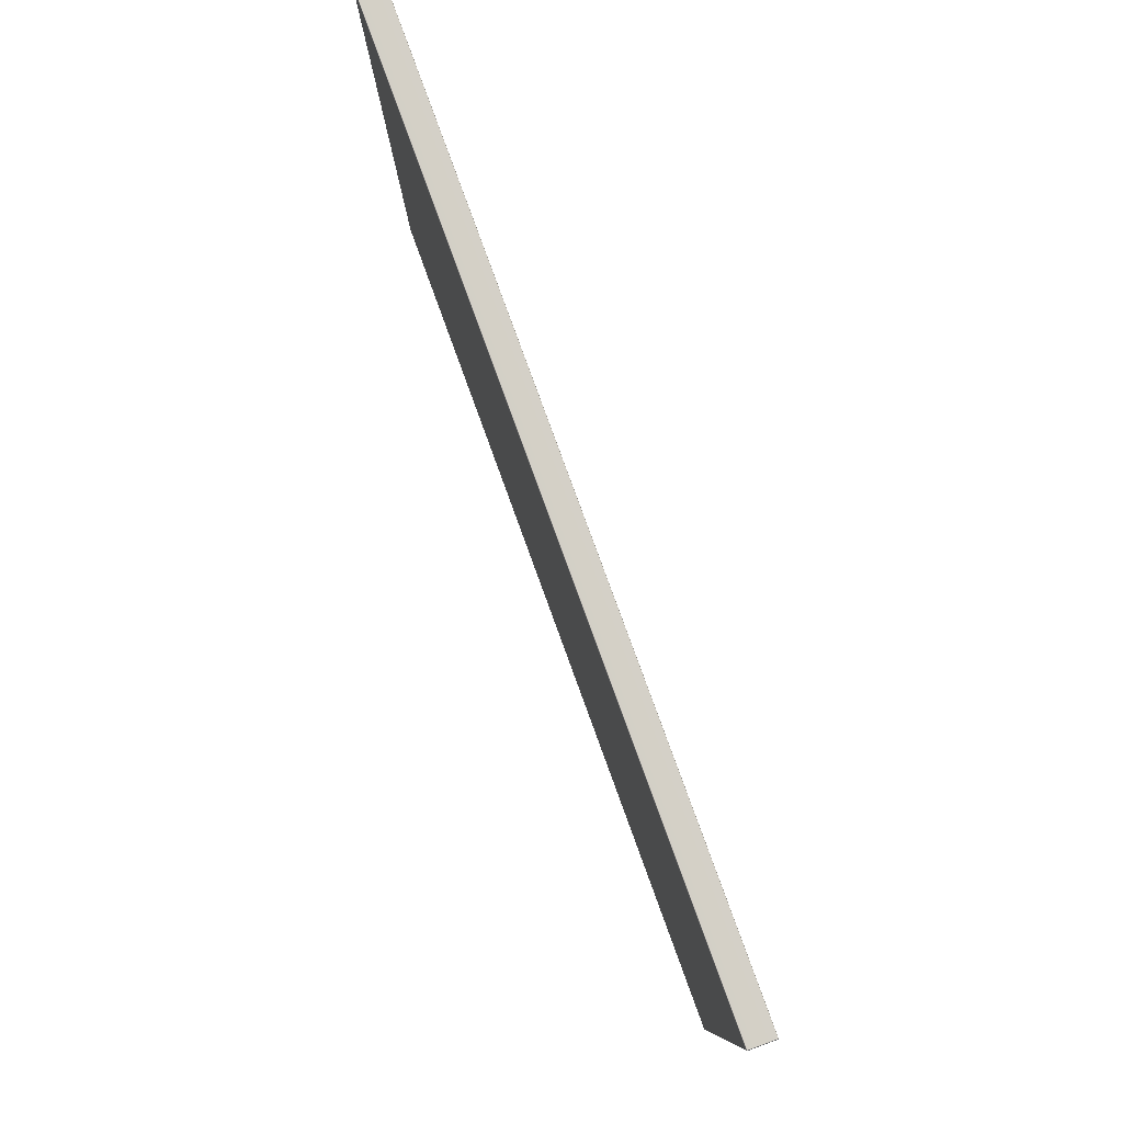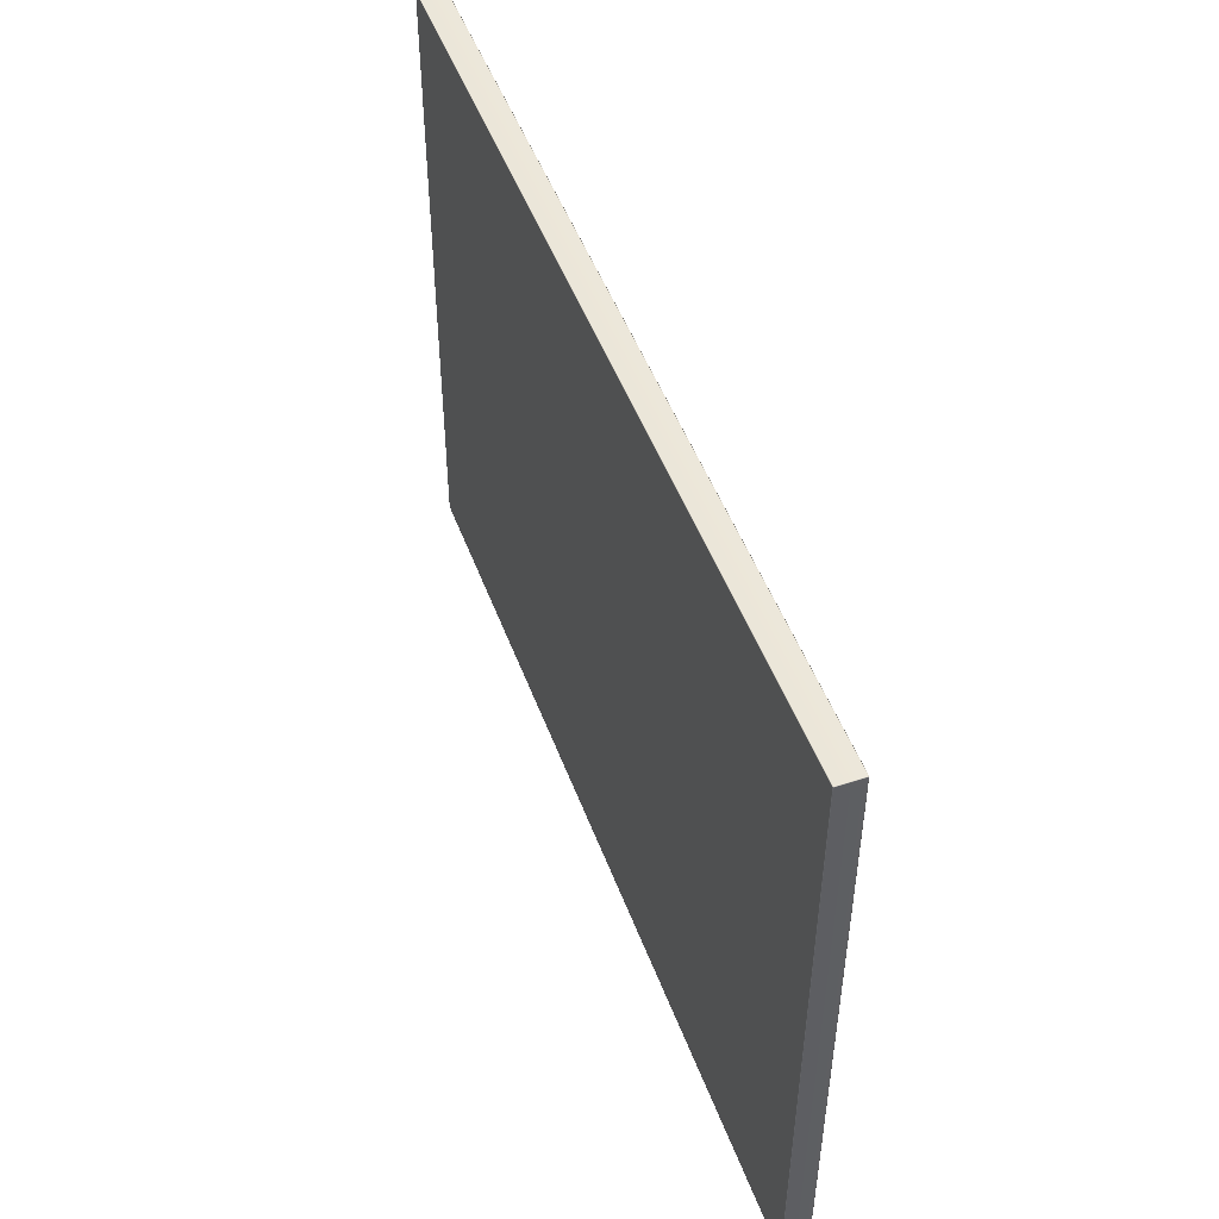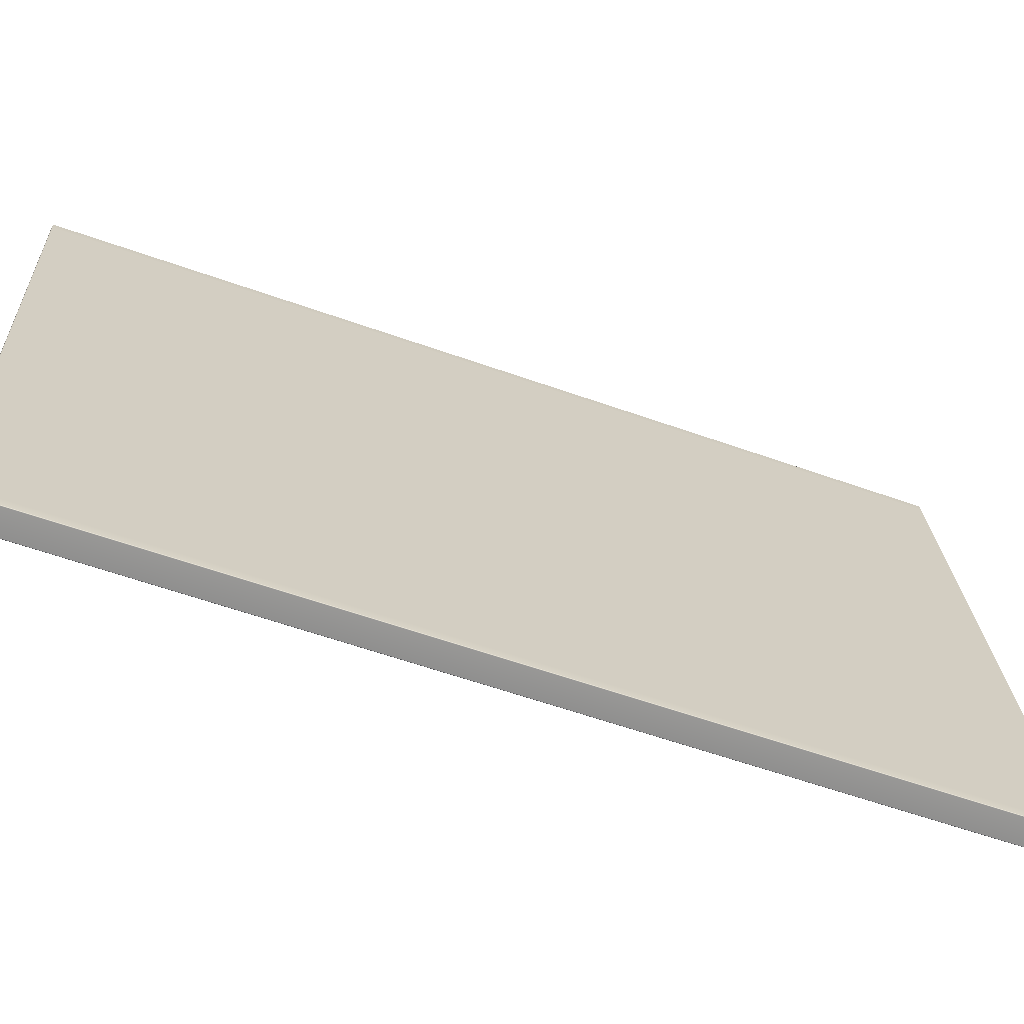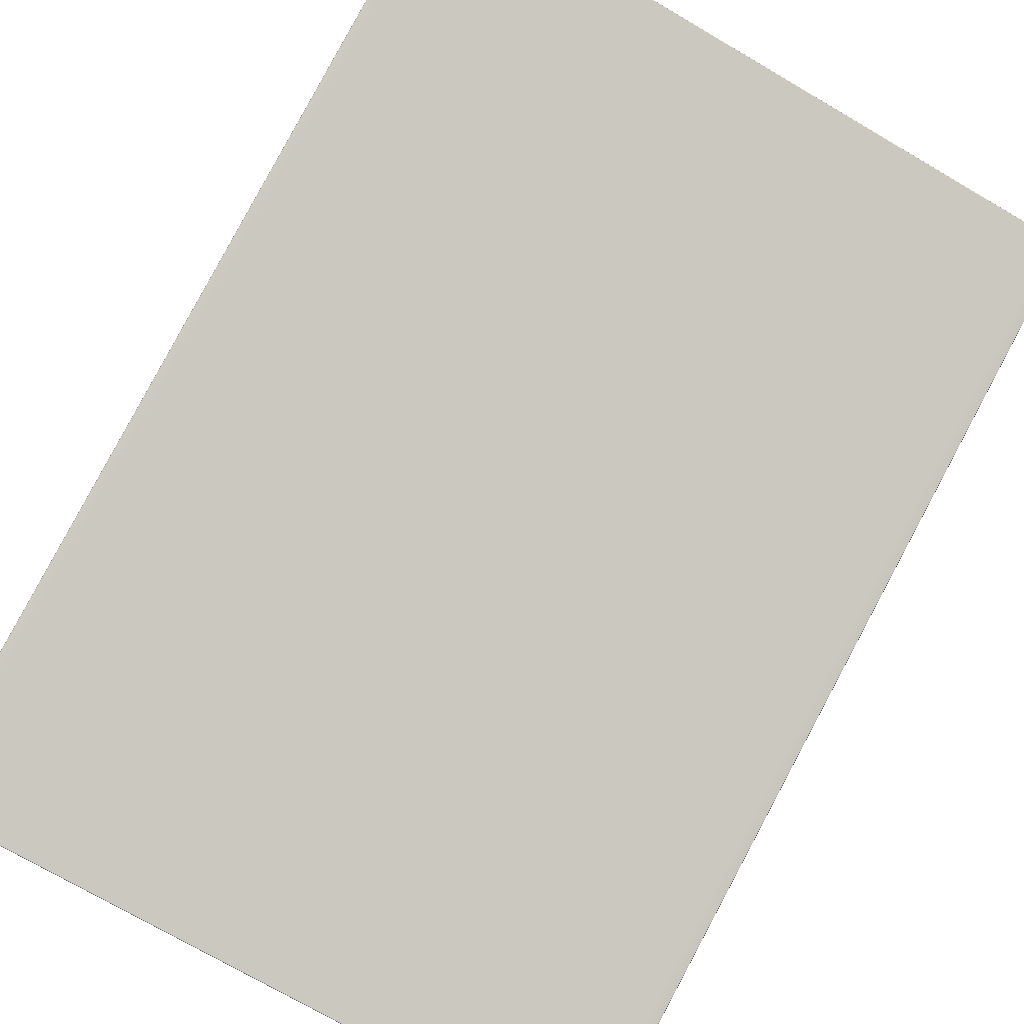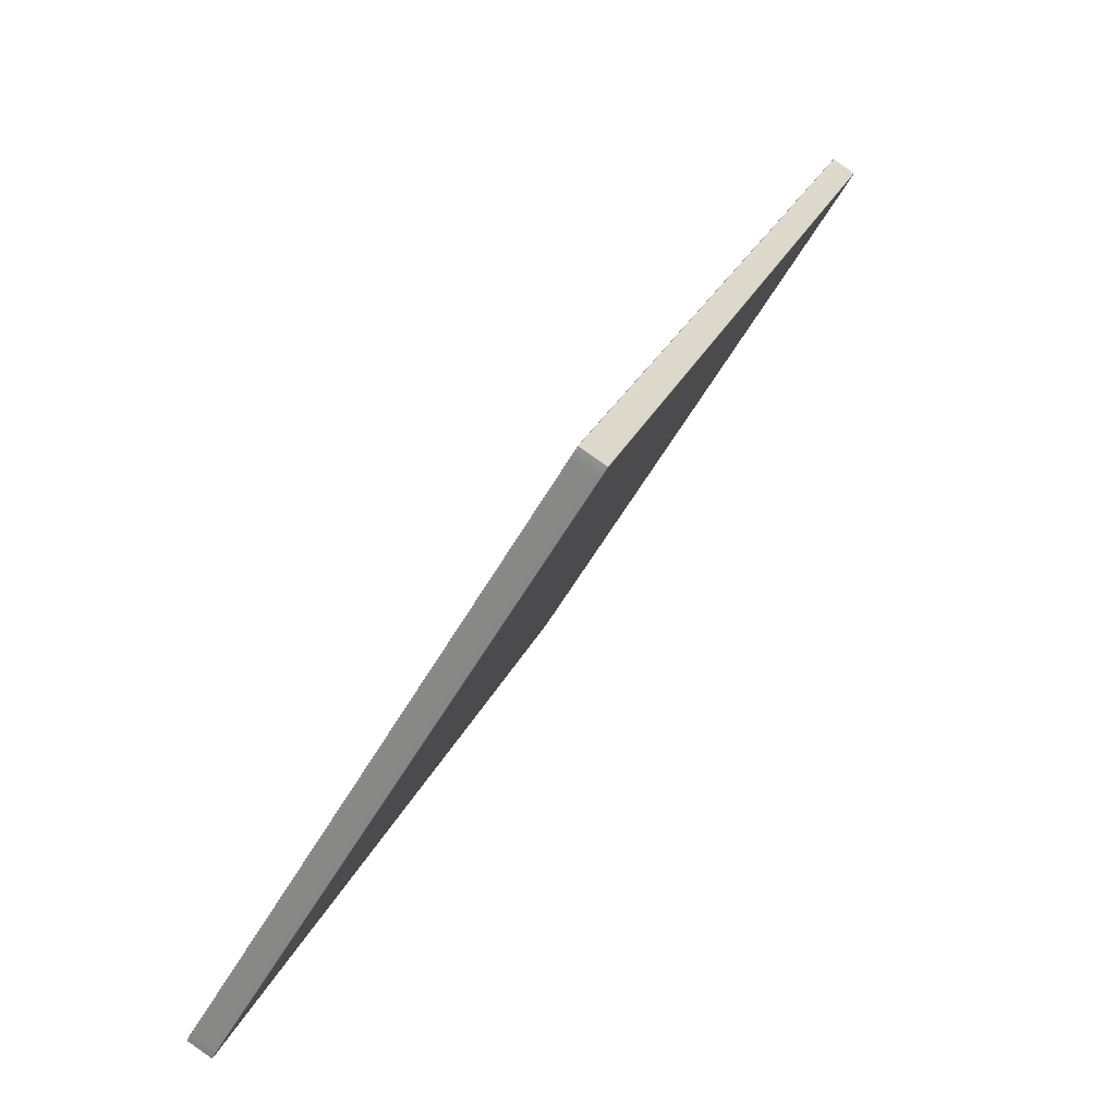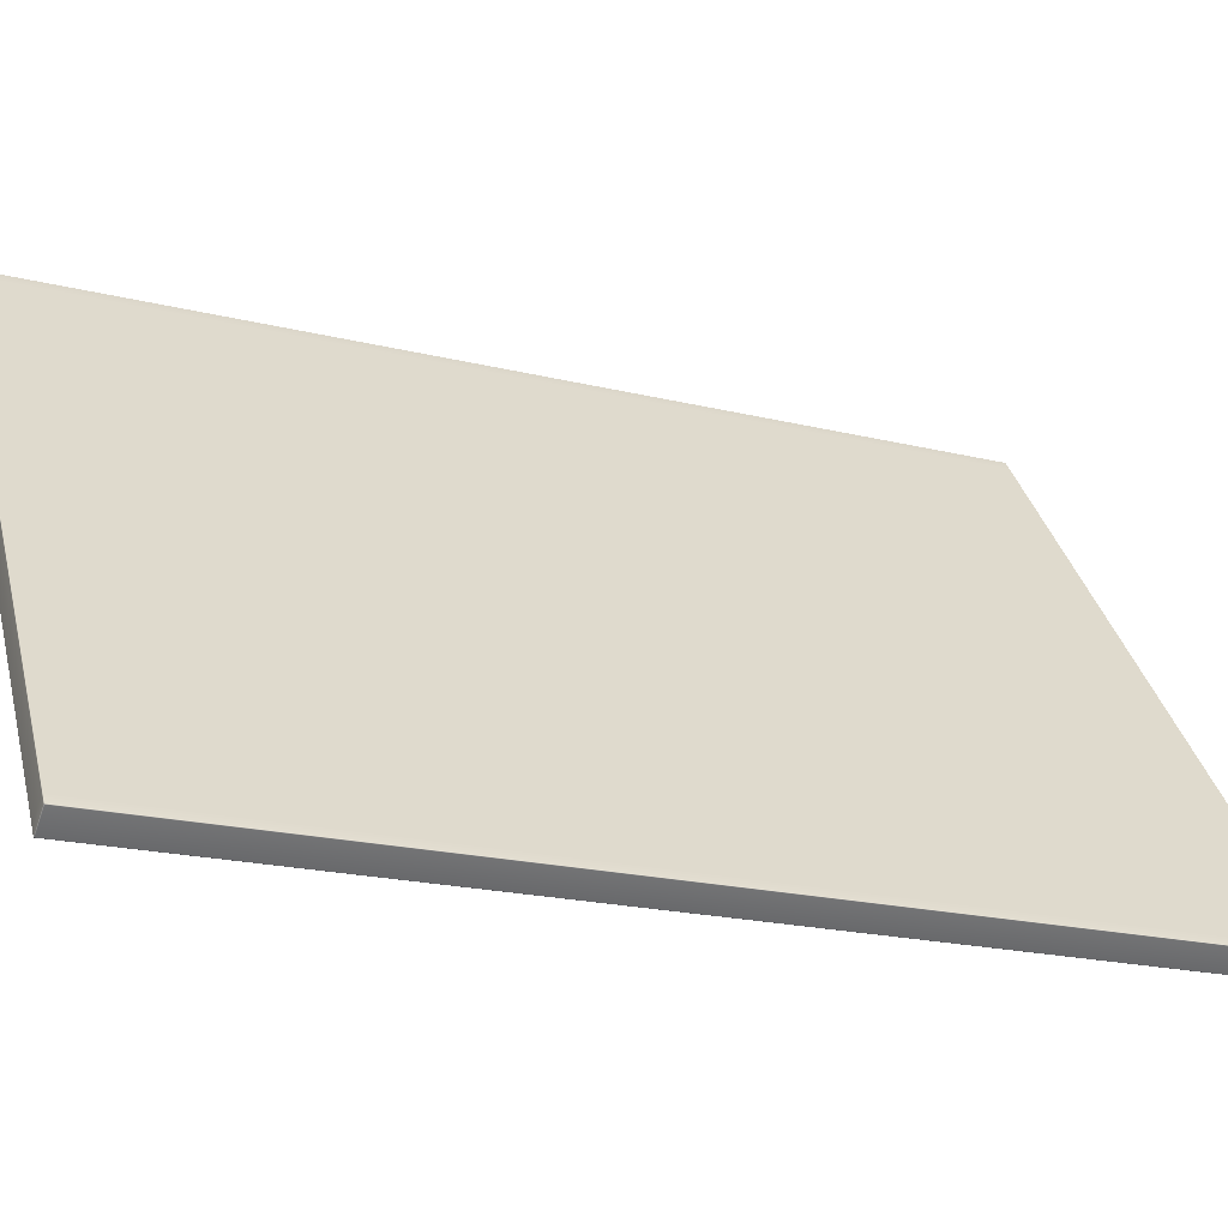
<metadata>
{"format":"obj","ext":"obj","renderer":"f3d","projection":"perspective","resolution":1024,"background":"white","views":[{"elev":-9.8,"azim":-89.4,"up":"+Z"},{"elev":-40.8,"azim":-90.1,"up":"+Z"},{"elev":23.4,"azim":87.2,"up":"+Y"},{"elev":-74.2,"azim":-30.2,"up":"+Y"},{"elev":-57.2,"azim":60.5,"up":"+Z"},{"elev":36.0,"azim":75.9,"up":"+Y"}]}
</metadata>
<code>
g ENV_platform09_MO
v 12.48 15.06 267.7
v 12.08 15.04 267.8
v 12.48 15.04 267.8
v 12.08 15.06 267.7
v 0.001072 15.04 267.8
v 12.08 15.95 267.4
v 12.48 15.95 267.4
v 12.48 15.98 267.4
v 0.001072 15.06 267.7
v -12.09 15.04 267.8
v -12.09 15.06 267.7
v -12.47 15.04 267.8
v -12.47 15.06 267.7
v 0.001072 15.95 267.4
v -12.09 15.95 267.4
v -12.47 15.95 267.4
v 12.08 15.98 267.4
v 0.001072 15.98 267.4
v -12.09 15.98 267.4
v -12.47 15.98 267.4
v 12.48 27.93 300.3
v 12.08 27.93 300.3
v -12.47 27.93 300.3
v -12.09 27.93 300.3
v 12.5 15.96 267.4
v 12.48 15.95 267.4
v 12.5 15.06 267.8
v 12.48 15.06 267.7
v 12.48 15.04 267.8
v 12.5 27.01 300.6
v 12.48 26.99 300.6
v 12.48 27.02 300.6
v 12.5 27.91 300.3
v 12.48 27.92 300.3
v -12.5 27.91 300.3
v -12.5 15.96 267.4
v -12.47 15.95 267.4
v -12.47 15.06 267.7
v -12.5 15.06 267.8
v -12.47 15.04 267.8
v -12.47 26.99 300.6
v -12.5 27.01 300.6
v -12.47 27.02 300.6
v -12.47 27.92 300.3
v 12.48 27.92 300.3
v 12.08 27.92 300.3
v 12.48 27.02 300.6
v 0.001072 27.93 300.3
v 12.08 27.02 300.6
v 12.48 26.99 300.6
v 12.08 26.99 300.6
v 0.001072 27.92 300.3
v -12.09 27.92 300.3
v -12.47 27.92 300.3
v -12.47 27.02 300.6
v 0.001072 27.02 300.6
v 0.001072 26.99 300.6
v -12.09 27.02 300.6
v -12.09 26.99 300.6
v -12.47 26.99 300.6
v 12.08 26.99 300.6
v 12.48 26.99 300.6
v 12.48 15.04 267.8
v 12.08 15.04 267.8
v 0.001072 26.99 300.6
v 0.001072 15.04 267.8
v -12.09 26.99 300.6
v -12.09 15.04 267.8
v -12.47 15.04 267.8
v -12.47 26.99 300.6
v 0.001072 15.98 267.4
v 12.08 15.98 267.4
v 12.08 27.93 300.3
v 0.001072 27.93 300.3
v -12.09 15.98 267.4
v -12.09 27.93 300.3
g ENV_platform09_MO_0
f 3 2 1
f 2 4 1
f 4 2 5
f 4 6 1
f 6 7 1
f 8 7 6
f 9 4 5
f 6 4 9
f 5 10 9
f 10 11 9
f 11 10 12
f 13 11 12
f 14 6 9
f 9 11 14
f 11 13 15
f 11 15 14
f 13 16 15
f 17 6 14
f 17 8 6
f 14 15 18
f 18 17 14
f 15 19 18
f 19 15 16
f 20 19 16
f 21 8 17
f 22 21 17
f 19 20 23
f 24 19 23
f 25 8 21
f 25 26 8
f 26 25 27
f 28 26 27
f 28 27 29
f 29 27 30
f 27 25 30
f 31 29 30
f 30 32 31
f 25 33 30
f 30 33 32
f 33 25 21
f 33 34 32
f 34 33 21
f 23 20 35
f 20 36 35
f 36 20 37
f 36 37 38
f 39 36 38
f 35 36 39
f 39 38 40
f 39 40 41
f 42 39 41
f 42 35 39
f 43 42 41
f 43 44 42
f 44 35 42
f 35 44 23
f 21 22 45
f 22 46 45
f 47 45 46
f 46 22 48
f 49 47 46
f 47 49 50
f 49 51 50
f 52 46 48
f 49 46 52
f 48 24 52
f 24 23 53
f 24 53 52
f 23 54 53
f 53 54 55
f 51 49 56
f 56 49 52
f 52 53 56
f 57 51 56
f 53 58 56
f 56 58 57
f 58 53 55
f 58 59 57
f 59 58 55
f 60 59 55
f 63 62 61
f 64 63 61
f 64 61 65
f 66 64 65
f 65 67 66
f 67 68 66
f 68 67 69
f 67 70 69
g ENV_platform09_MO_1
f 73 72 71
f 74 73 71
f 71 75 74
f 75 76 74

</code>
